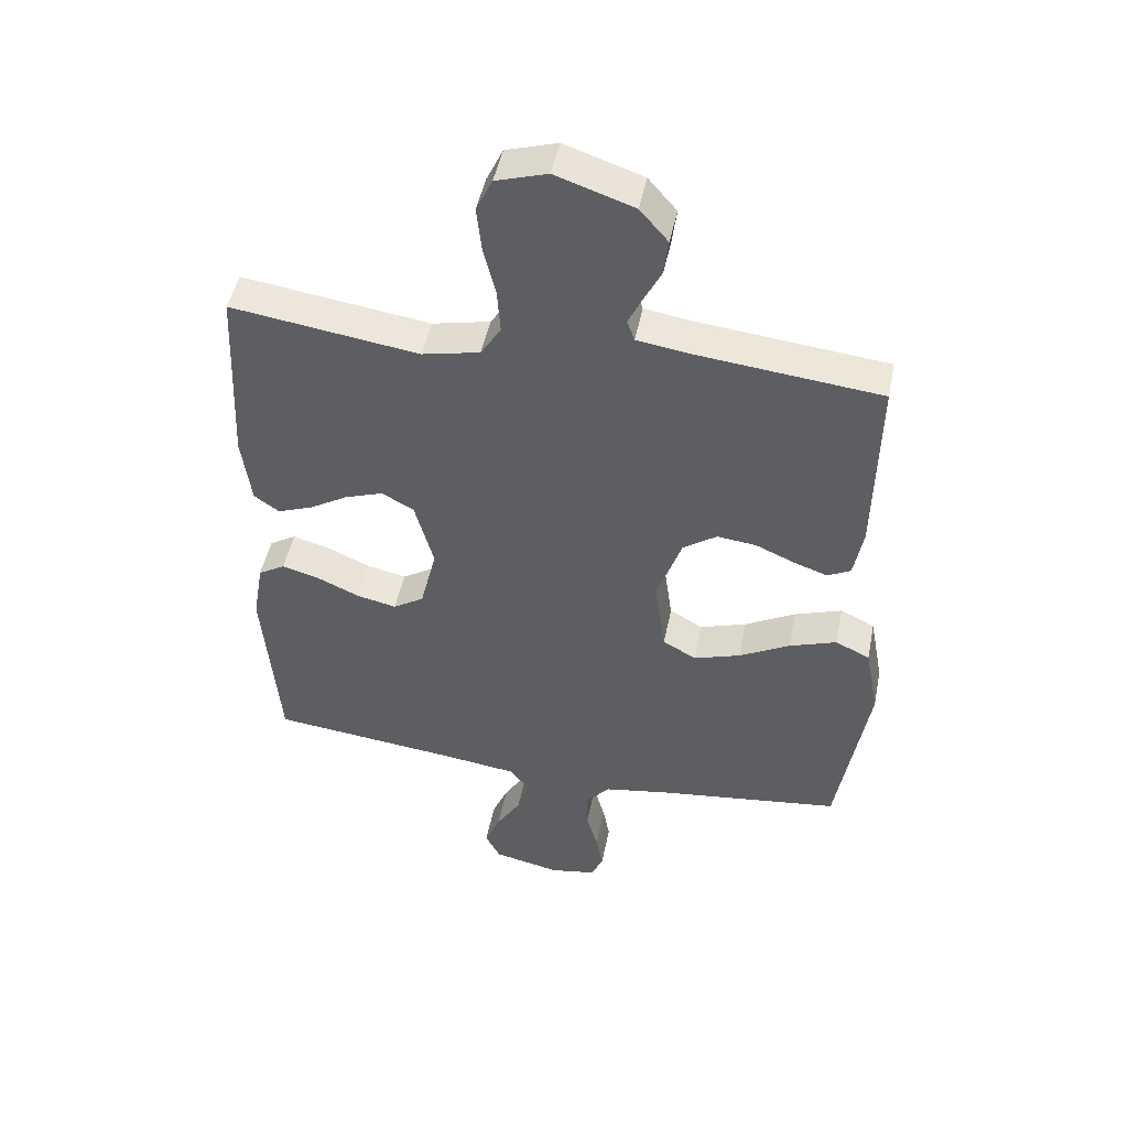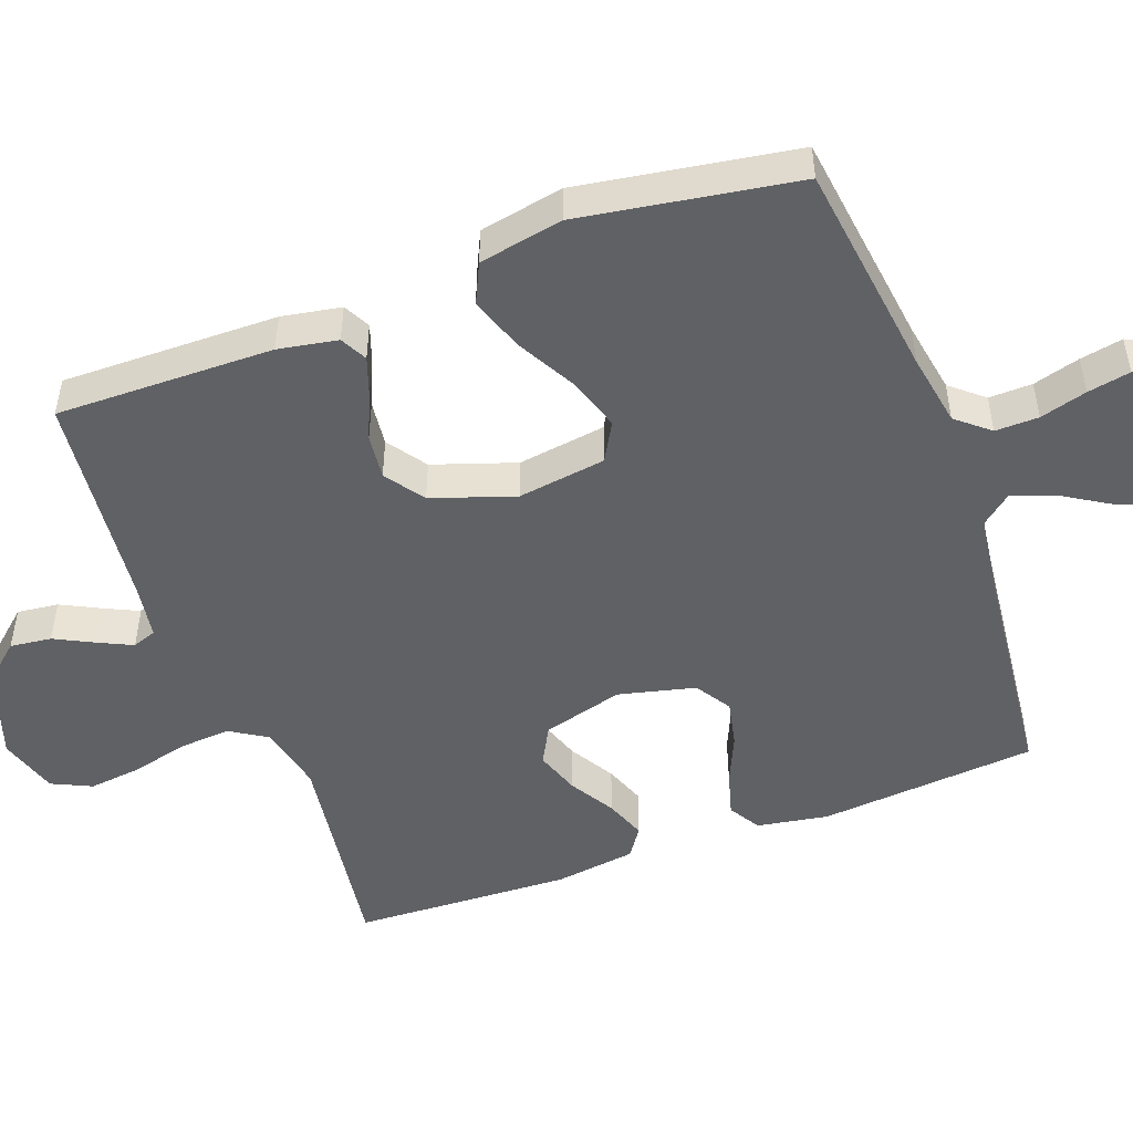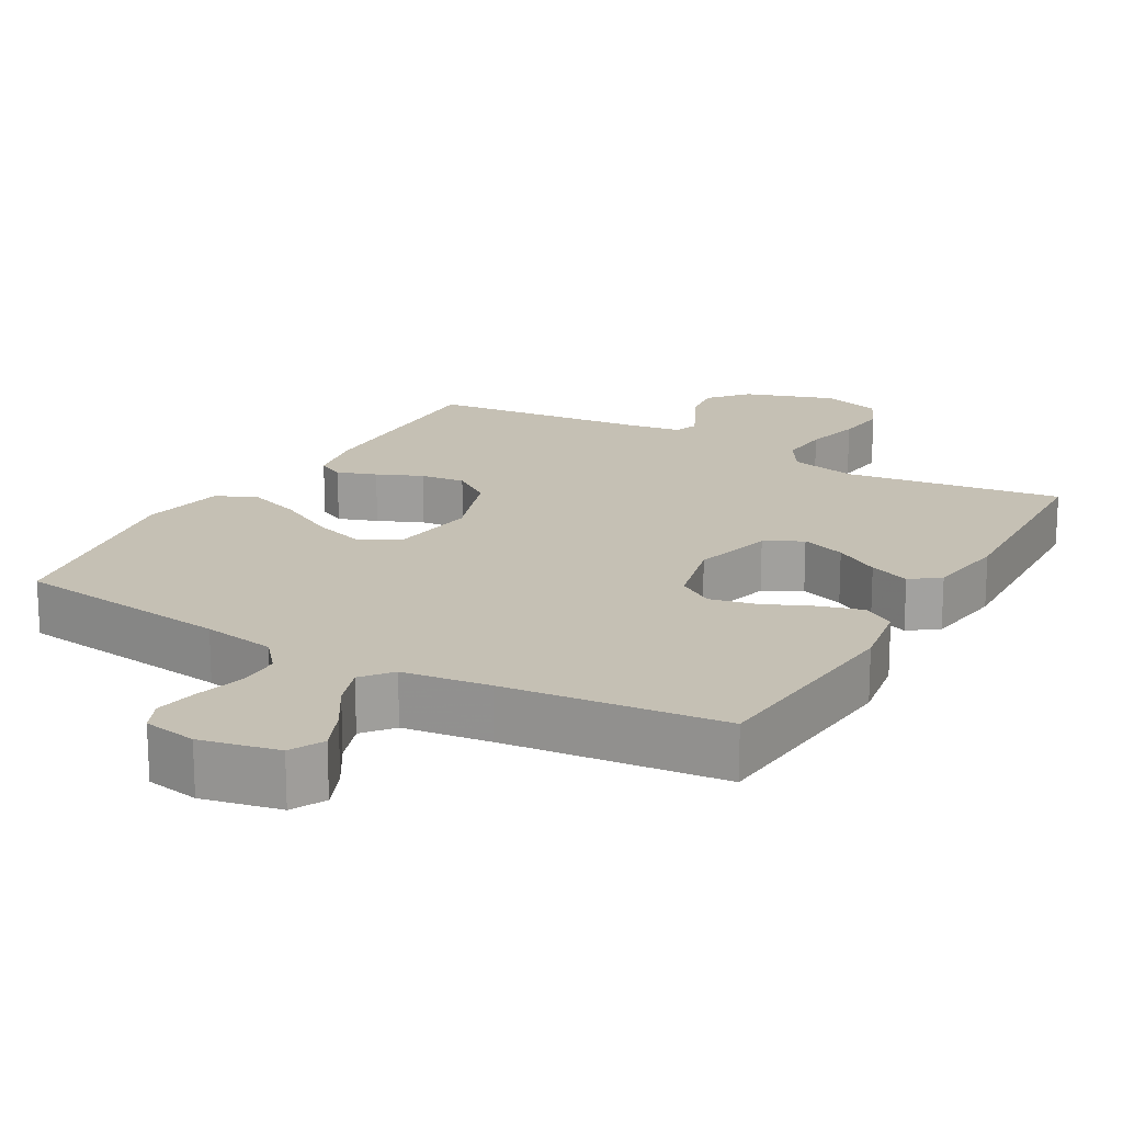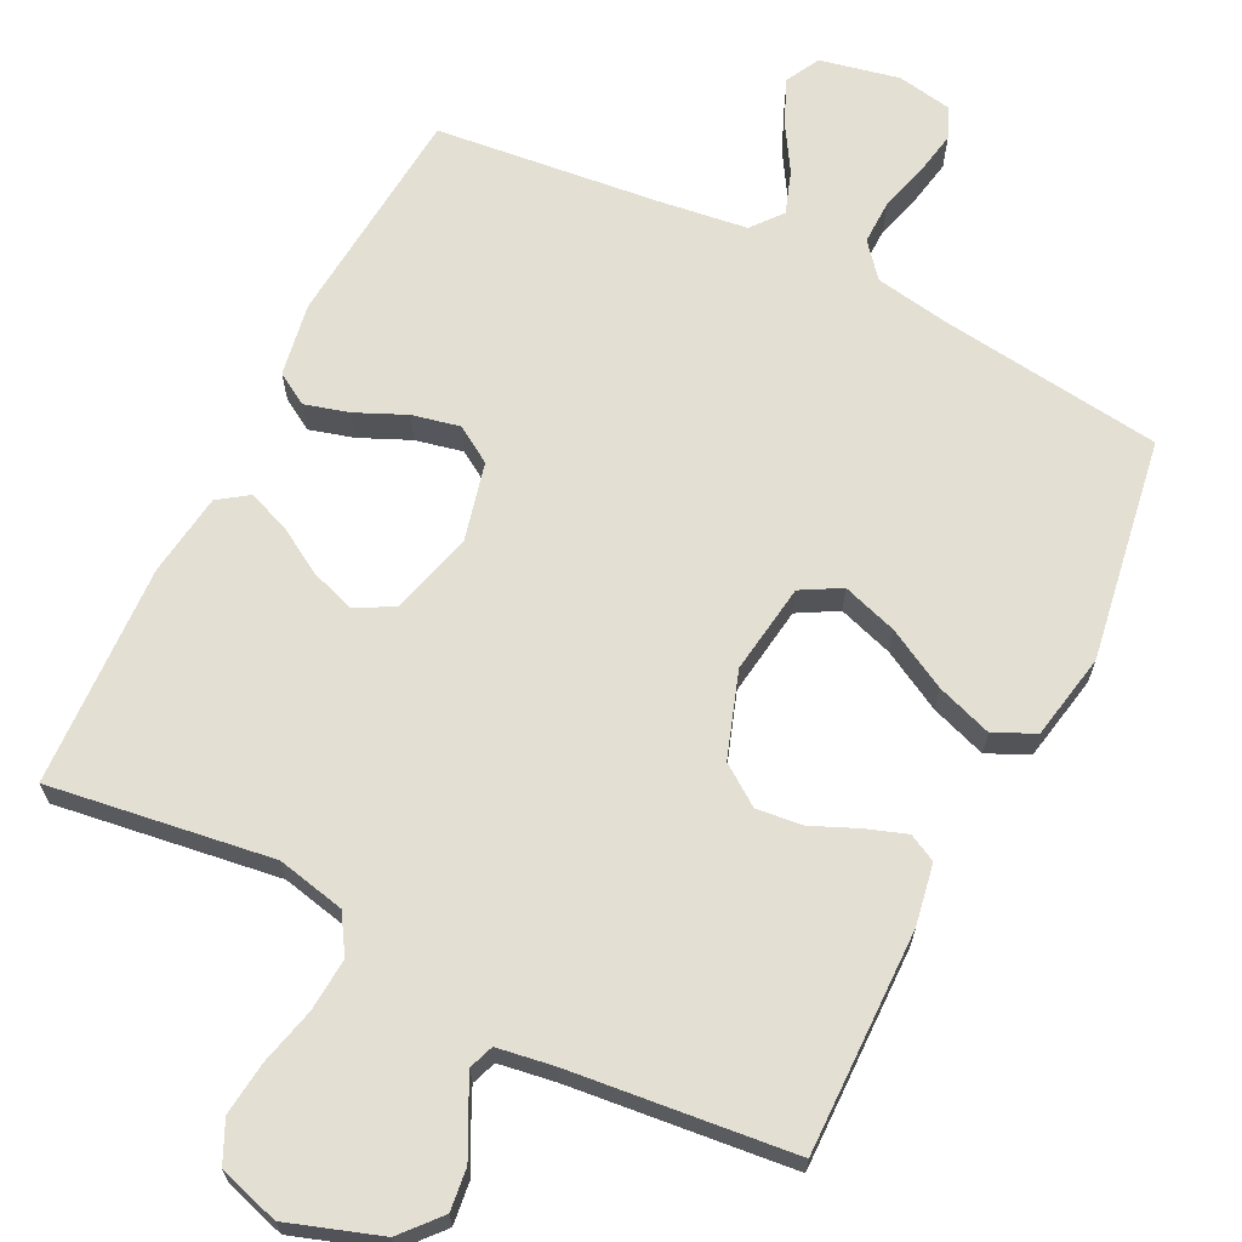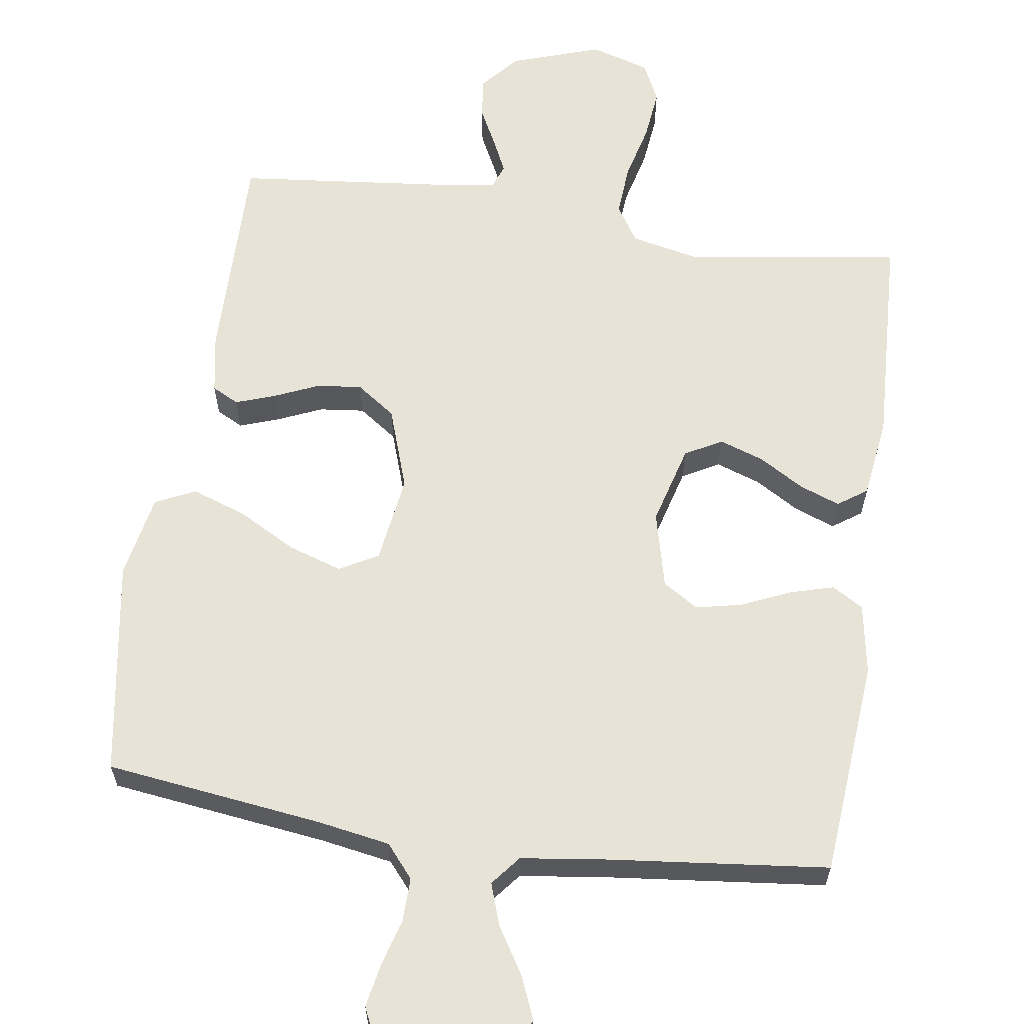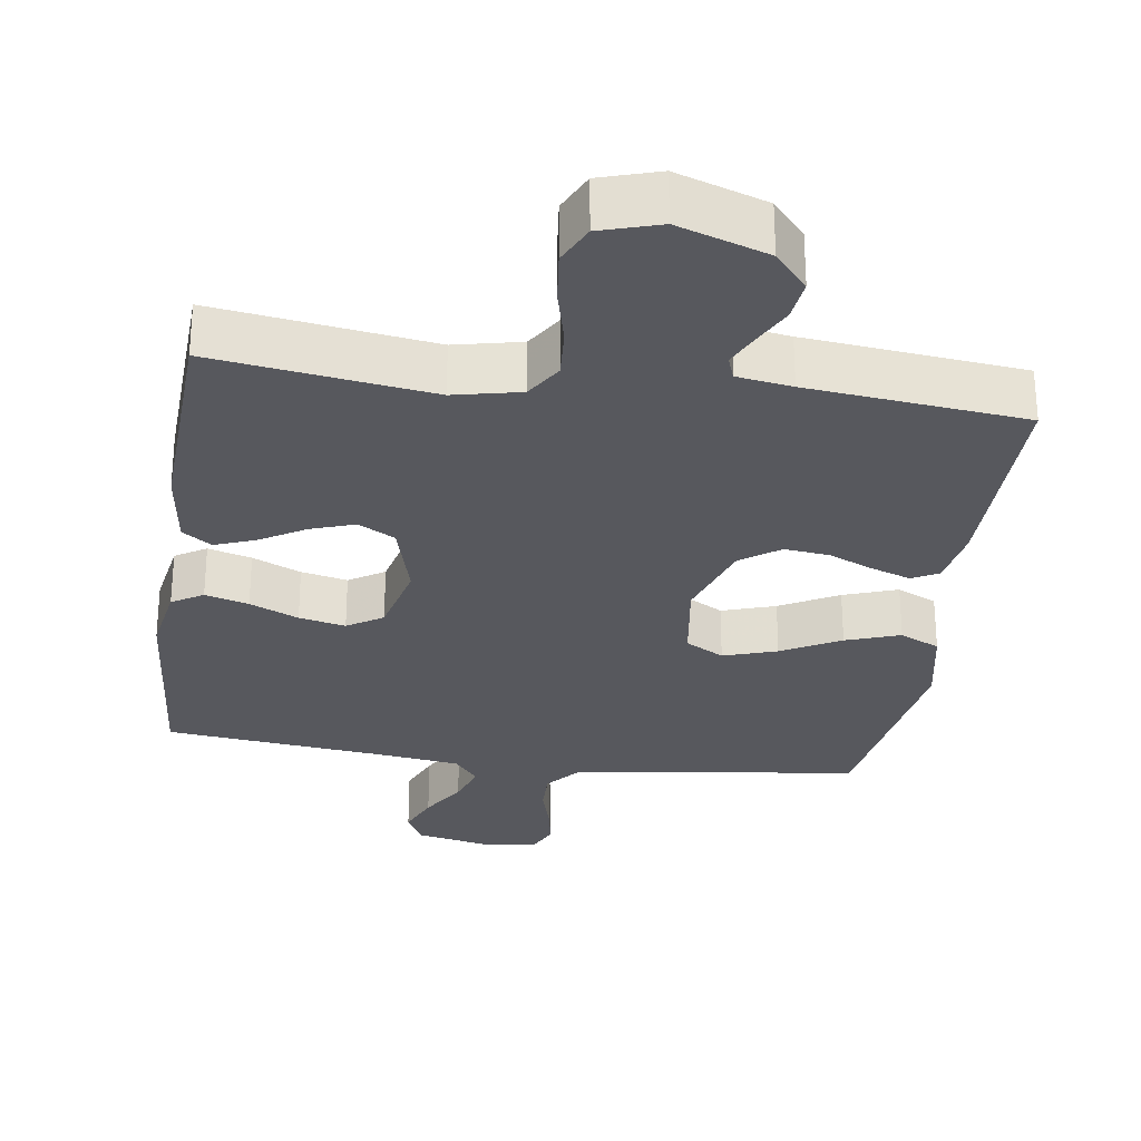
<metadata>
{"format":"obj","ext":"obj","renderer":"f3d","projection":"perspective","resolution":1024,"background":"white","views":[{"elev":47.8,"azim":11.3,"up":"+Z"},{"elev":-49.7,"azim":110.4,"up":"+Y"},{"elev":18.2,"azim":-150.2,"up":"+Y"},{"elev":66.8,"azim":26.6,"up":"+Y"},{"elev":62.1,"azim":-171.5,"up":"+Y"},{"elev":-28.9,"azim":-8.1,"up":"+Y"}]}
</metadata>
<code>
v 0.5 0.07 0.5
v 0.495 0.07 0.2
v 0.48 0.07 0.118
v 0.443 0.07 0.099
v 0.389 0.07 0.118
v 0.327 0.07 0.145
v 0.265 0.07 0.152
v 0.211 0.07 0.114
v 0.172 0.07 0
v 0.189 0.07 -0.122
v 0.242 0.07 -0.152
v 0.316 0.07 -0.128
v 0.397 0.07 -0.084
v 0.472 0.07 -0.058
v 0.527 0.07 -0.084
v 0.549 0.07 -0.2
v 0.5 0.07 -0.5
v 0.2 0.07 -0.538
v 0.1 0.07 -0.555
v 0.062 0.07 -0.6
v 0.063 0.07 -0.66
v 0.081 0.07 -0.725
v 0.092 0.07 -0.784
v 0.073 0.07 -0.826
v 0 0.07 -0.839
v -0.107 0.07 -0.816
v -0.131 0.07 -0.77
v -0.106 0.07 -0.711
v -0.067 0.07 -0.648
v -0.047 0.07 -0.59
v -0.08 0.07 -0.549
v -0.2 0.07 -0.533
v -0.5 0.07 -0.5
v -0.525 0.07 -0.2
v -0.508 0.07 -0.102
v -0.465 0.07 -0.076
v -0.405 0.07 -0.093
v -0.338 0.07 -0.123
v -0.274 0.07 -0.137
v -0.225 0.07 -0.106
v -0.199 0.07 0
v -0.229 0.07 0.111
v -0.28 0.07 0.139
v -0.341 0.07 0.118
v -0.403 0.07 0.081
v -0.459 0.07 0.06
v -0.499 0.07 0.088
v -0.514 0.07 0.2
v -0.5 0.07 0.5
v -0.2 0.07 0.457
v -0.108 0.07 0.477
v -0.076 0.07 0.528
v -0.081 0.07 0.599
v -0.1 0.07 0.677
v -0.108 0.07 0.749
v -0.082 0.07 0.804
v 0 0.07 0.829
v 0.124 0.07 0.787
v 0.169 0.07 0.735
v 0.162 0.07 0.678
v 0.134 0.07 0.623
v 0.112 0.07 0.577
v 0.124 0.07 0.544
v 0.2 0.07 0.532
v 0.5 0 0.5
v 0.495 0 0.2
v 0.48 0 0.118
v 0.443 0 0.099
v 0.389 0 0.118
v 0.327 0 0.145
v 0.265 0 0.152
v 0.211 0 0.114
v 0.172 0 0
v 0.189 0 -0.122
v 0.242 0 -0.152
v 0.316 0 -0.128
v 0.397 0 -0.084
v 0.472 0 -0.058
v 0.527 0 -0.084
v 0.549 0 -0.2
v 0.5 0 -0.5
v 0.2 0 -0.538
v 0.1 0 -0.555
v 0.062 0 -0.6
v 0.063 0 -0.66
v 0.081 0 -0.725
v 0.092 0 -0.784
v 0.073 0 -0.826
v 0 0 -0.839
v -0.107 0 -0.816
v -0.131 0 -0.77
v -0.106 0 -0.711
v -0.067 0 -0.648
v -0.047 0 -0.59
v -0.08 0 -0.549
v -0.2 0 -0.533
v -0.5 0 -0.5
v -0.525 0 -0.2
v -0.508 0 -0.102
v -0.465 0 -0.076
v -0.405 0 -0.093
v -0.338 0 -0.123
v -0.274 0 -0.137
v -0.225 0 -0.106
v -0.199 0 0
v -0.229 0 0.111
v -0.28 0 0.139
v -0.341 0 0.118
v -0.403 0 0.081
v -0.459 0 0.06
v -0.499 0 0.088
v -0.514 0 0.2
v -0.5 0 0.5
v -0.2 0 0.457
v -0.108 0 0.477
v -0.076 0 0.528
v -0.081 0 0.599
v -0.1 0 0.677
v -0.108 0 0.749
v -0.082 0 0.804
v 0 0 0.829
v 0.124 0 0.787
v 0.169 0 0.735
v 0.162 0 0.678
v 0.134 0 0.623
v 0.112 0 0.577
v 0.124 0 0.544
v 0.2 0 0.532
f 58 59 60 61
f 58 61 62
f 57 58 62
f 56 57 62 63
f 53 54 55 56
f 52 53 56 63
f 47 48 49 50
f 47 50 51
f 44 45 46 47
f 43 44 47 51
f 42 43 51 52
f 35 36 37 38
f 35 38 39
f 32 33 34 35
f 31 32 35 39
f 30 31 39 40
f 26 27 28 29
f 26 29 30
f 25 26 30
f 24 25 30
f 21 22 23 24
f 21 24 30 40
f 15 16 17 18
f 15 18 19
f 12 13 14 15
f 11 12 15 19
f 10 11 19 20
f 3 4 5 6
f 1 2 3 6
f 64 1 6 7
f 63 64 7 8
f 41 42 52 63
f 41 63 8 9
f 20 21 40 41
f 9 10 20 41
f 125 124 123 122
f 126 125 122
f 126 122 121
f 127 126 121 120
f 120 119 118 117
f 127 120 117 116
f 114 113 112 111
f 115 114 111
f 111 110 109 108
f 115 111 108 107
f 116 115 107 106
f 102 101 100 99
f 103 102 99
f 99 98 97 96
f 103 99 96 95
f 104 103 95 94
f 93 92 91 90
f 94 93 90
f 94 90 89
f 94 89 88
f 88 87 86 85
f 104 94 88 85
f 82 81 80 79
f 83 82 79
f 79 78 77 76
f 83 79 76 75
f 84 83 75 74
f 70 69 68 67
f 70 67 66 65
f 71 70 65 128
f 72 71 128 127
f 127 116 106 105
f 73 72 127 105
f 105 104 85 84
f 105 84 74 73
f 1 65 66 2
f 2 66 67 3
f 3 67 68 4
f 4 68 69 5
f 5 69 70 6
f 6 70 71 7
f 7 71 72 8
f 8 72 73 9
f 9 73 74 10
f 10 74 75 11
f 11 75 76 12
f 12 76 77 13
f 13 77 78 14
f 14 78 79 15
f 15 79 80 16
f 16 80 81 17
f 17 81 82 18
f 18 82 83 19
f 19 83 84 20
f 20 84 85 21
f 21 85 86 22
f 22 86 87 23
f 23 87 88 24
f 24 88 89 25
f 25 89 90 26
f 26 90 91 27
f 27 91 92 28
f 28 92 93 29
f 29 93 94 30
f 30 94 95 31
f 31 95 96 32
f 32 96 97 33
f 33 97 98 34
f 34 98 99 35
f 35 99 100 36
f 36 100 101 37
f 37 101 102 38
f 38 102 103 39
f 39 103 104 40
f 40 104 105 41
f 41 105 106 42
f 42 106 107 43
f 43 107 108 44
f 44 108 109 45
f 45 109 110 46
f 46 110 111 47
f 47 111 112 48
f 48 112 113 49
f 49 113 114 50
f 50 114 115 51
f 51 115 116 52
f 52 116 117 53
f 53 117 118 54
f 54 118 119 55
f 55 119 120 56
f 56 120 121 57
f 57 121 122 58
f 58 122 123 59
f 59 123 124 60
f 60 124 125 61
f 61 125 126 62
f 62 126 127 63
f 63 127 128 64
f 64 128 65 1

</code>
